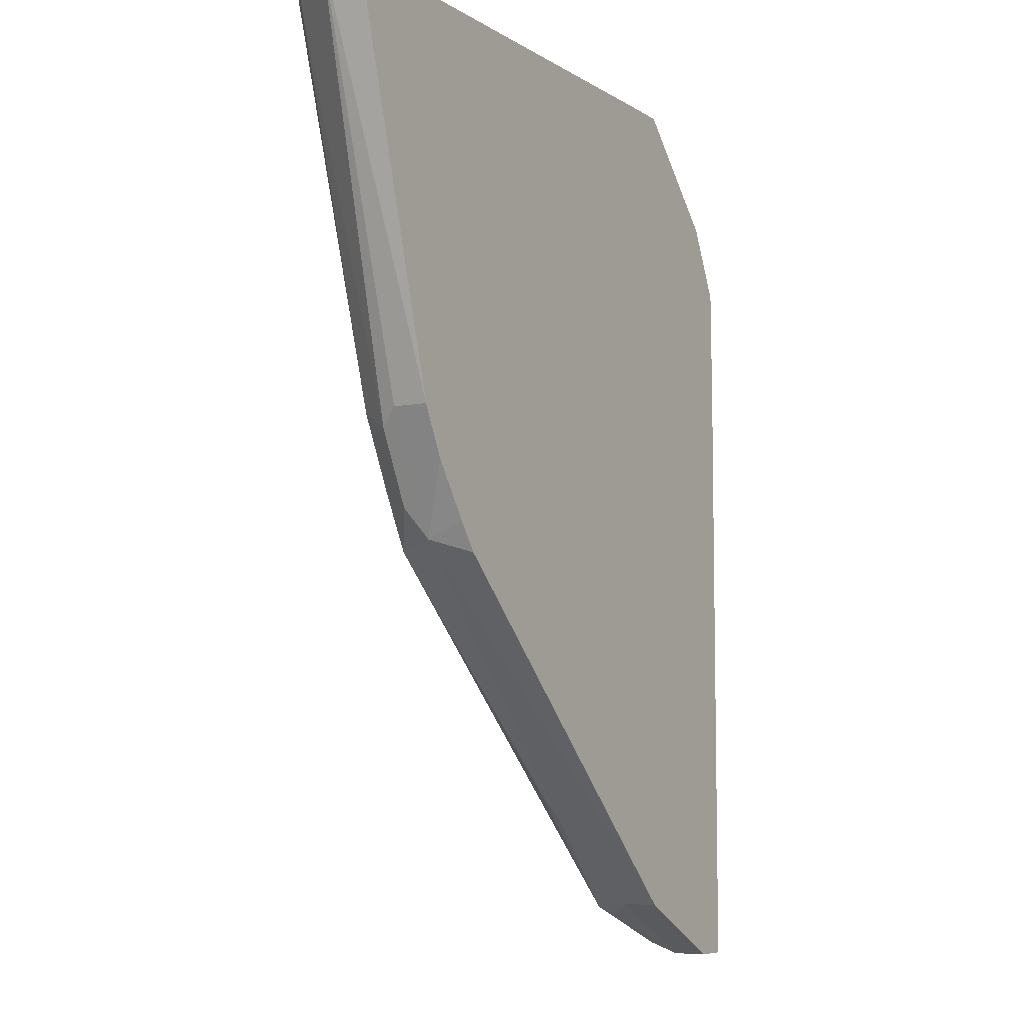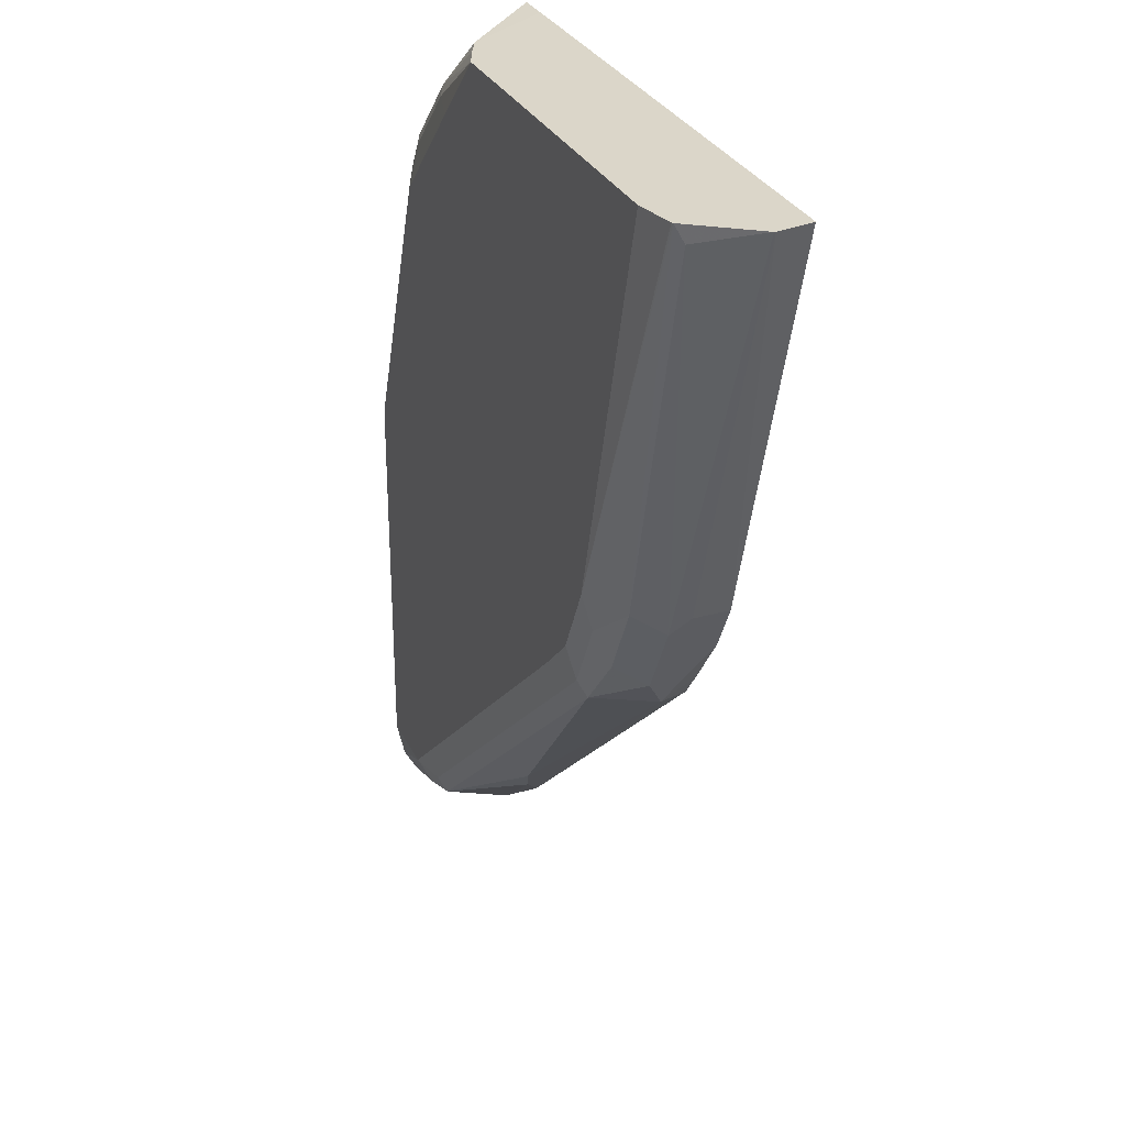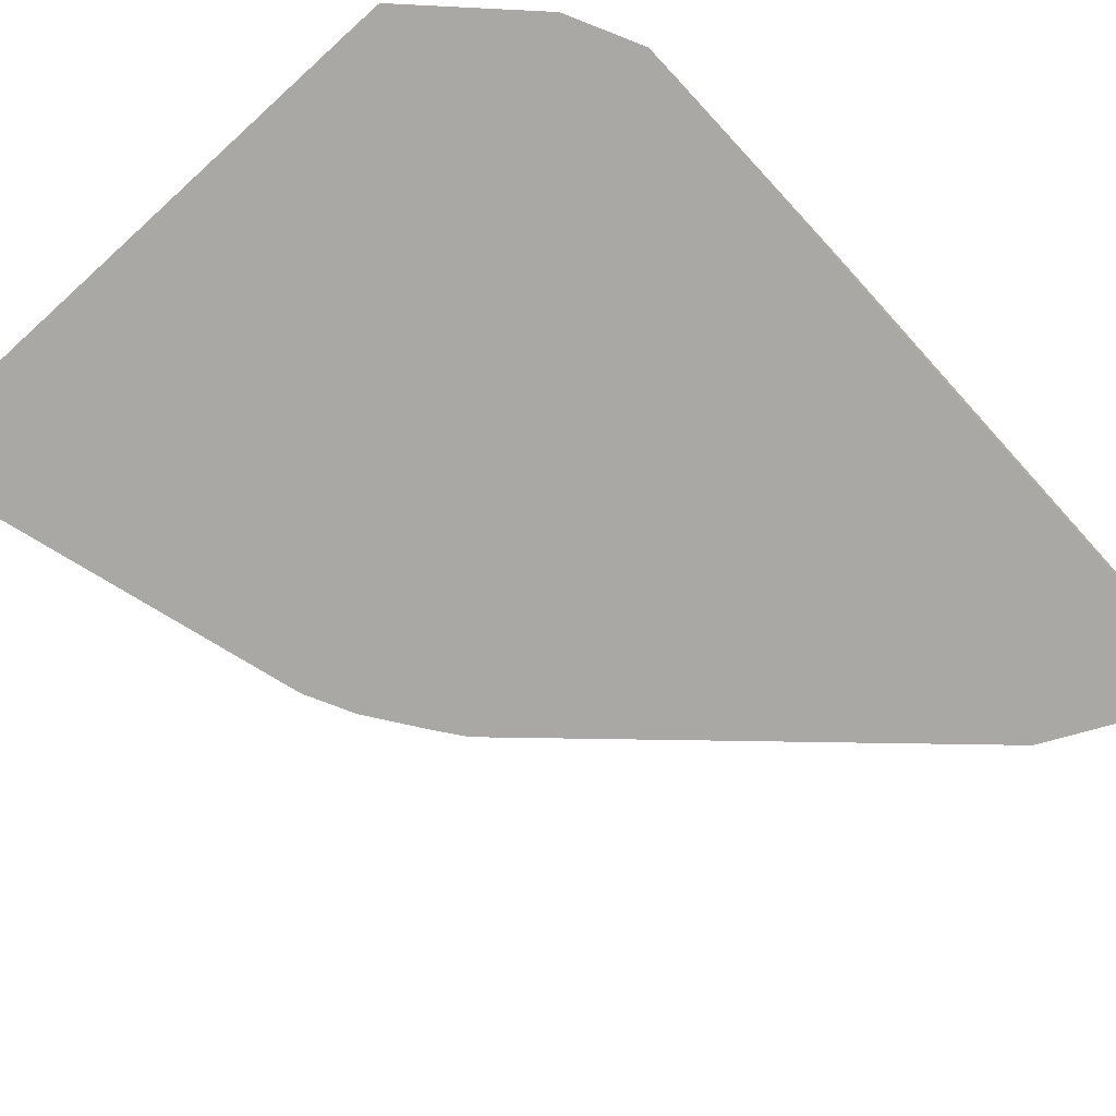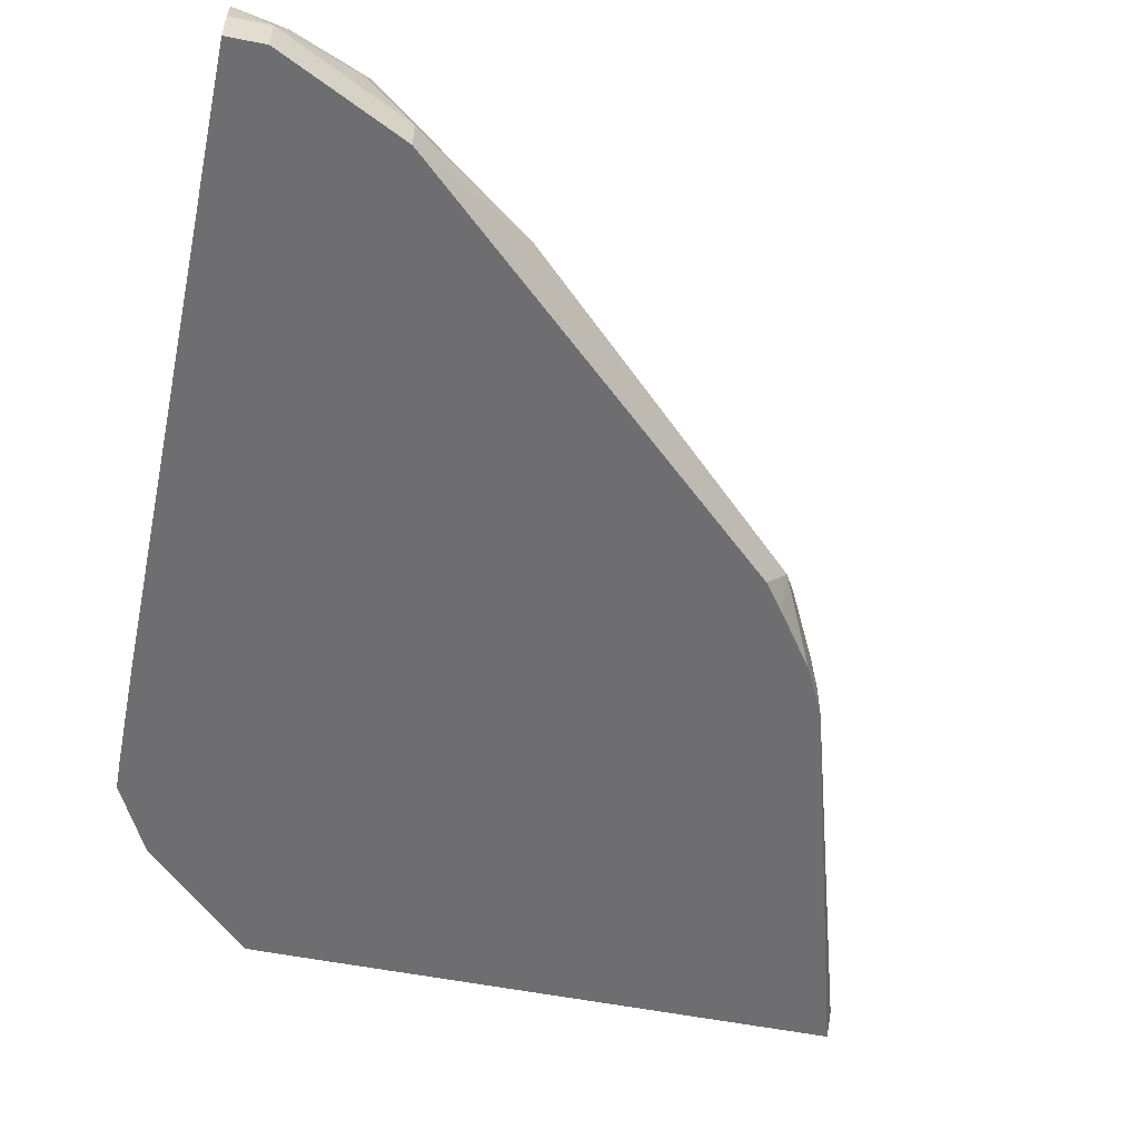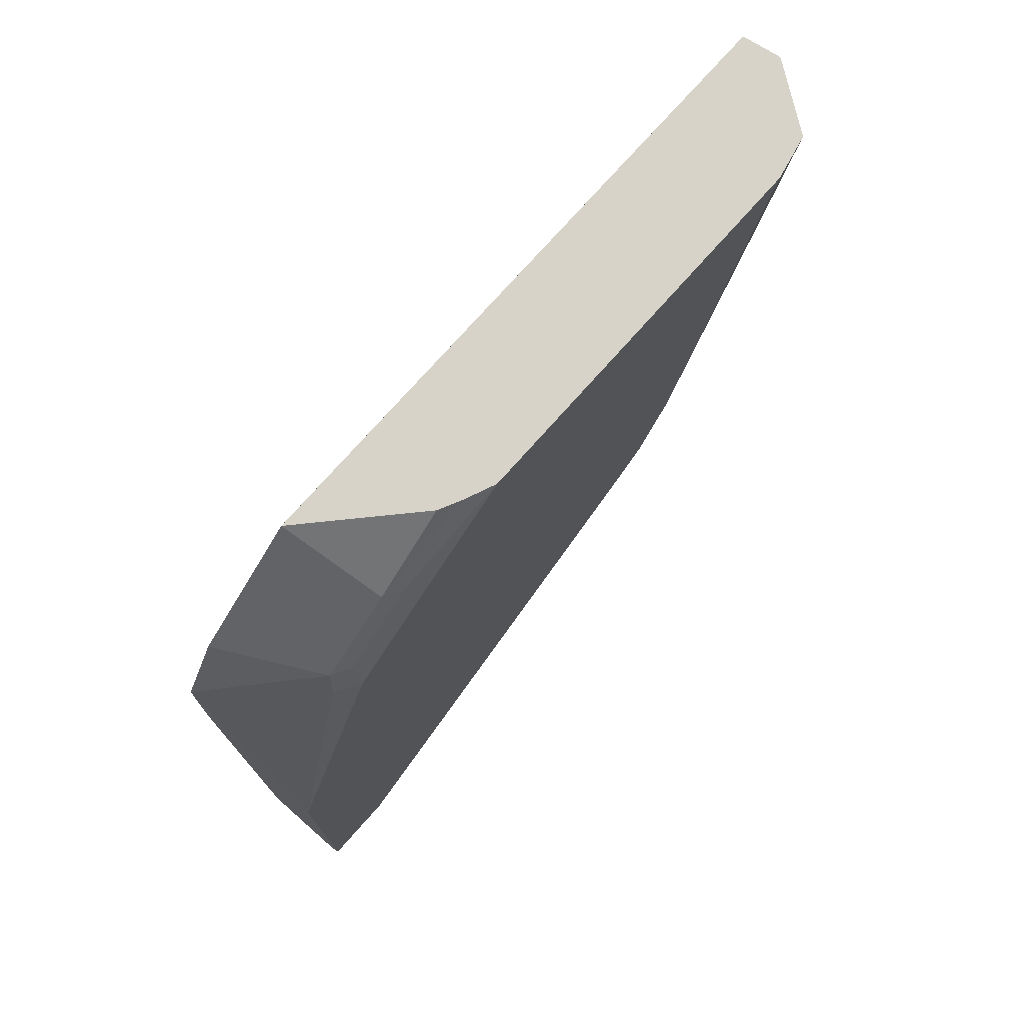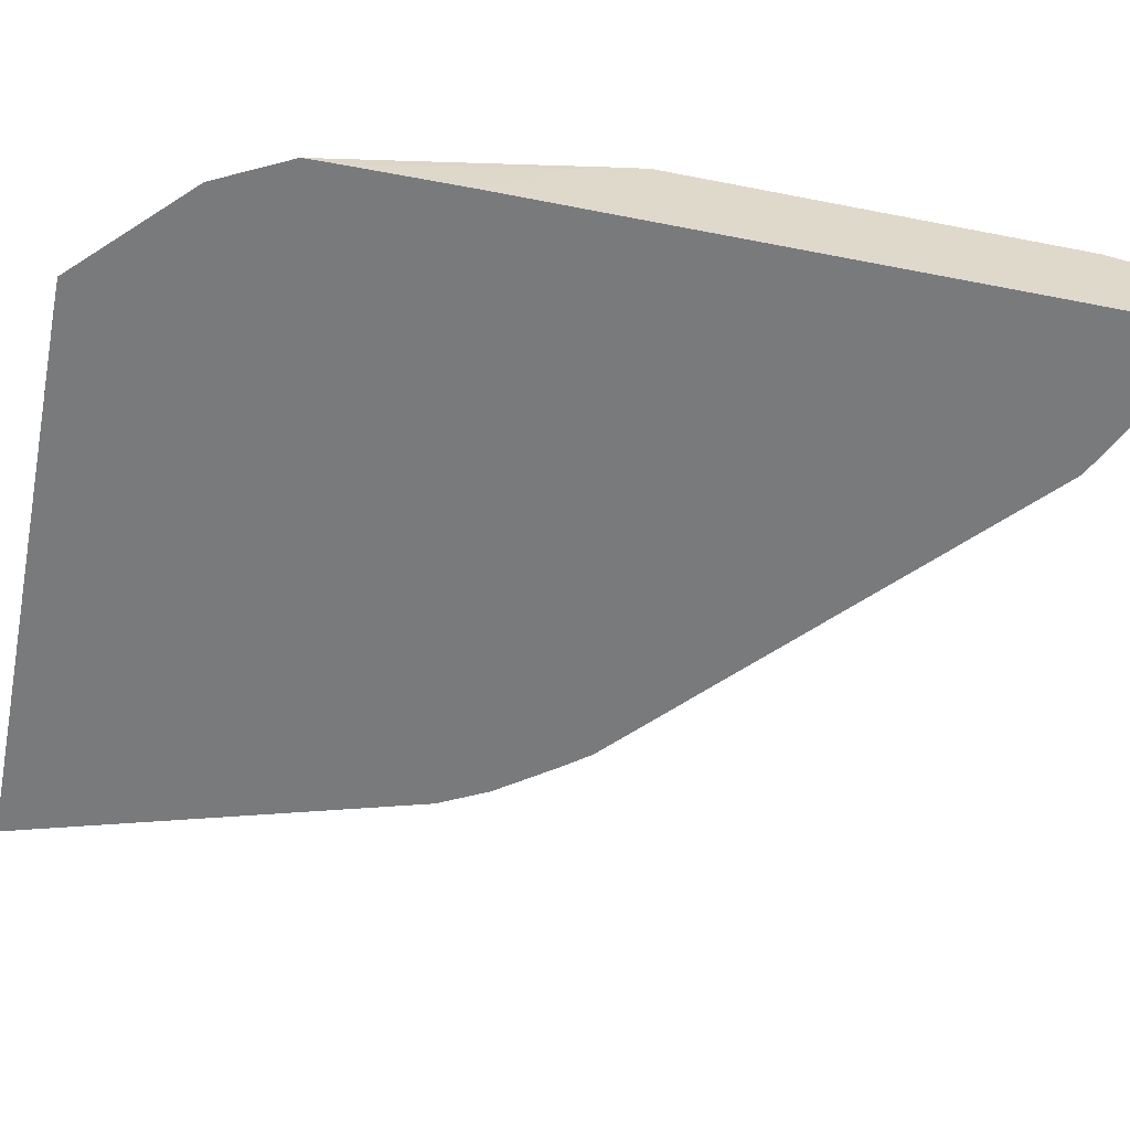
<metadata>
{"format":"obj","ext":"obj","renderer":"f3d","projection":"perspective","resolution":1024,"background":"white","views":[{"elev":-7.0,"azim":-59.2,"up":"+Z"},{"elev":29.8,"azim":-112.1,"up":"+Z"},{"elev":-75.0,"azim":42.2,"up":"+Y"},{"elev":-54.4,"azim":168.1,"up":"+Y"},{"elev":75.8,"azim":131.7,"up":"+Z"},{"elev":-58.0,"azim":78.5,"up":"+Y"}]}
</metadata>
<code>
v -0.742 0.2075 -0.2083
v -0.7387 0.1889 -0.2083
v -0.7419 0.2083 -0.2083
v -0.6792 0.2075 -0.4151
v -0.6792 0.1889 -0.4151
v -0.4522 0.1889 -0.2083
v -0.7194 0.2402 -0.2083
v -0.7216 0.2358 -0.217
v -0.6744 0.217 -0.4245
v -0.6556 0.217 -0.4622
v -0.6477 0.2075 -0.4779
v -0.6666 0.1889 -0.4402
v -0.4339 0.1889 -0.2084
v -0.4831 0.2338 -0.2083
v -0.6666 0.2327 -0.4151
v -0.7185 0.2405 -0.2083
v -0.6414 0.2453 -0.4151
v -0.6477 0.2327 -0.4528
v -0.6273 0.2358 -0.4811
v -0.5118 0.2217 -0.6037
v -0.5 0.217 -0.6178
v -0.4402 0.1889 -0.6666
v -0.6351 0.1889 -0.4842
v -0.6461 0.1889 -0.4694
v -0.6665 0.1889 -0.4404
v -0.4434 0.2358 -0.2405
v -0.3781 0.1889 -0.2642
v -0.4949 0.2394 -0.2083
v -0.6438 0.2405 -0.4339
v -0.6973 0.2453 -0.2083
v -0.6226 0.2453 -0.4528
v -0.6249 0.2405 -0.4716
v -0.4198 0.2358 -0.6697
v -0.4402 0.2075 -0.6666
v -0.4024 0.1889 -0.6855
v -0.4528 0.2405 -0.2429
v -0.5085 0.245 -0.2083
v -0.4056 0.2358 -0.2783
v -0.4339 0.2405 -0.2618
v -0.3593 0.1889 -0.302
v -0.5094 0.2453 -0.2083
v -0.6037 0.2453 -0.4716
v -0.4174 0.2405 -0.6603
v -0.4025 0.239 -0.6729
v -0.3632 0.2358 -0.6886
v -0.3836 0.2201 -0.6917
v -0.4174 0.2264 -0.6744
v -0.3773 0.2075 -0.698
v -0.3898 0.1889 -0.6918
v -0.4528 0.2453 -0.2641
v -0.4717 0.2453 -0.2453
v -0.4025 0.239 -0.2956
v -0.4151 0.2405 -0.2807
v -0.4151 0.2453 -0.3019
v -0.3589 0.1889 -0.3209
v -0.3584 0.2289 -0.4173
v -0.3584 0.2382 -0.4338
v -0.3962 0.2453 -0.6603
v -0.3584 0.2403 -0.6813
v -0.3584 0.2358 -0.6886
v -0.3584 0.2285 -0.693
v -0.3584 0.2264 -0.6939
v -0.3584 0.2077 -0.698
v -0.3773 0.1889 -0.698
v -0.3584 0.2453 -0.4528
v -0.3584 0.1889 -0.3778
v -0.3584 0.2453 -0.6604
v -0.3584 0.2411 -0.6791
v -0.3584 0.1889 -0.698
f 33 47 34
f 33 44 45
f 33 45 46
f 33 46 47
f 34 47 48
f 36 51 41
f 34 49 35
f 36 41 37
f 36 39 50
f 36 50 51
f 38 40 52
f 33 43 44
f 34 48 49
f 32 58 43
f 19 33 20
f 31 42 32
f 38 52 53
f 19 43 33
f 20 33 21
f 21 33 34
f 21 34 22
f 22 34 35
f 32 42 58
f 26 36 37
f 26 27 38
f 26 38 53
f 26 53 39
f 26 39 36
f 27 40 38
f 29 31 32
f 26 37 28
f 39 53 54
f 56 65 57
f 40 55 56
f 58 68 59
f 58 67 68
f 19 32 43
f 56 67 65
f 56 68 67
f 56 59 68
f 56 60 59
f 56 61 60
f 56 62 61
f 56 63 62
f 56 69 63
f 56 66 69
f 55 66 56
f 52 65 54
f 39 54 50
f 52 57 65
f 48 64 49
f 48 69 64
f 48 63 69
f 48 61 62
f 46 48 47
f 46 61 48
f 45 61 46
f 45 60 61
f 45 59 60
f 44 59 45
f 44 58 59
f 43 58 44
f 40 57 52
f 40 56 57
f 52 54 53
f 18 32 19
f 48 62 63
f 17 42 31
f 3 9 4
f 3 8 9
f 3 7 8
f 2 13 6
f 2 27 13
f 2 40 27
f 2 55 40
f 2 66 55
f 2 69 66
f 2 64 69
f 2 49 64
f 2 35 49
f 2 22 35
f 2 24 23
f 4 9 10
f 2 25 24
f 2 5 12
f 1 5 2
f 1 4 5
f 1 3 4
f 1 7 3
f 1 16 7
f 1 30 16
f 1 41 30
f 1 37 41
f 1 28 37
f 1 14 28
f 1 6 14
f 1 2 6
f 18 29 32
f 2 12 25
f 4 10 11
f 2 23 22
f 5 11 12
f 13 27 26
f 14 26 28
f 15 17 29
f 15 29 18
f 17 31 29
f 17 30 41
f 13 26 14
f 17 41 51
f 17 50 54
f 17 54 65
f 17 65 67
f 17 67 58
f 4 11 5
f 17 58 42
f 17 51 50
f 11 25 12
f 16 30 17
f 7 15 8
f 6 13 14
f 11 24 25
f 7 16 17
f 7 17 15
f 8 15 9
f 9 18 10
f 10 18 19
f 9 15 18
f 11 19 20
f 11 20 21
f 11 21 22
f 11 22 23
f 11 23 24
f 10 19 11

</code>
